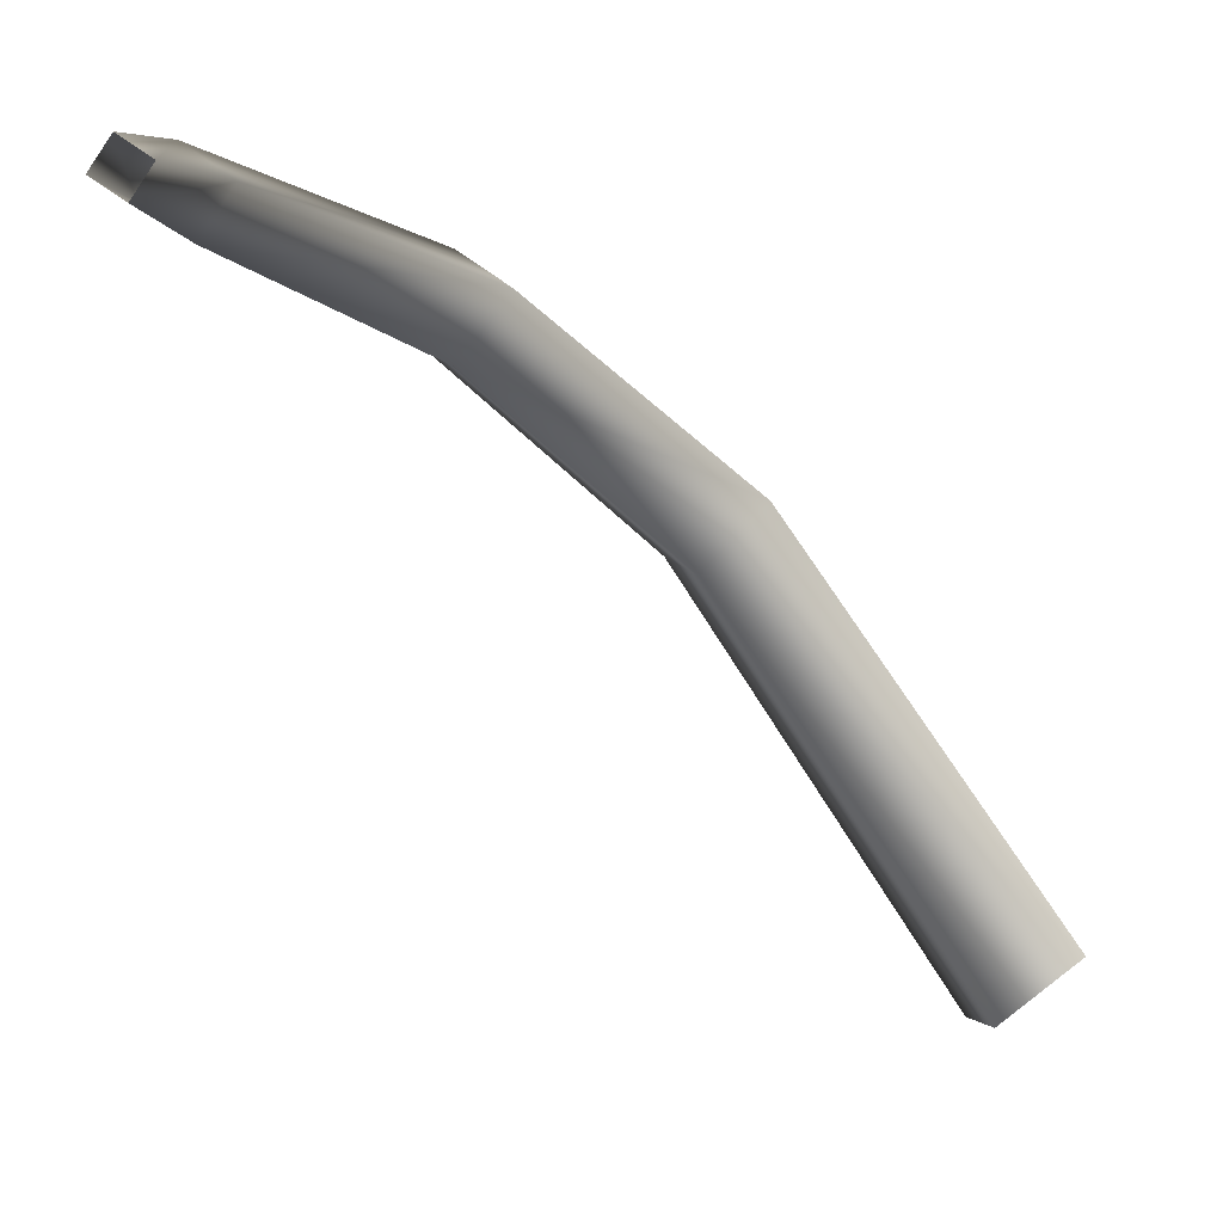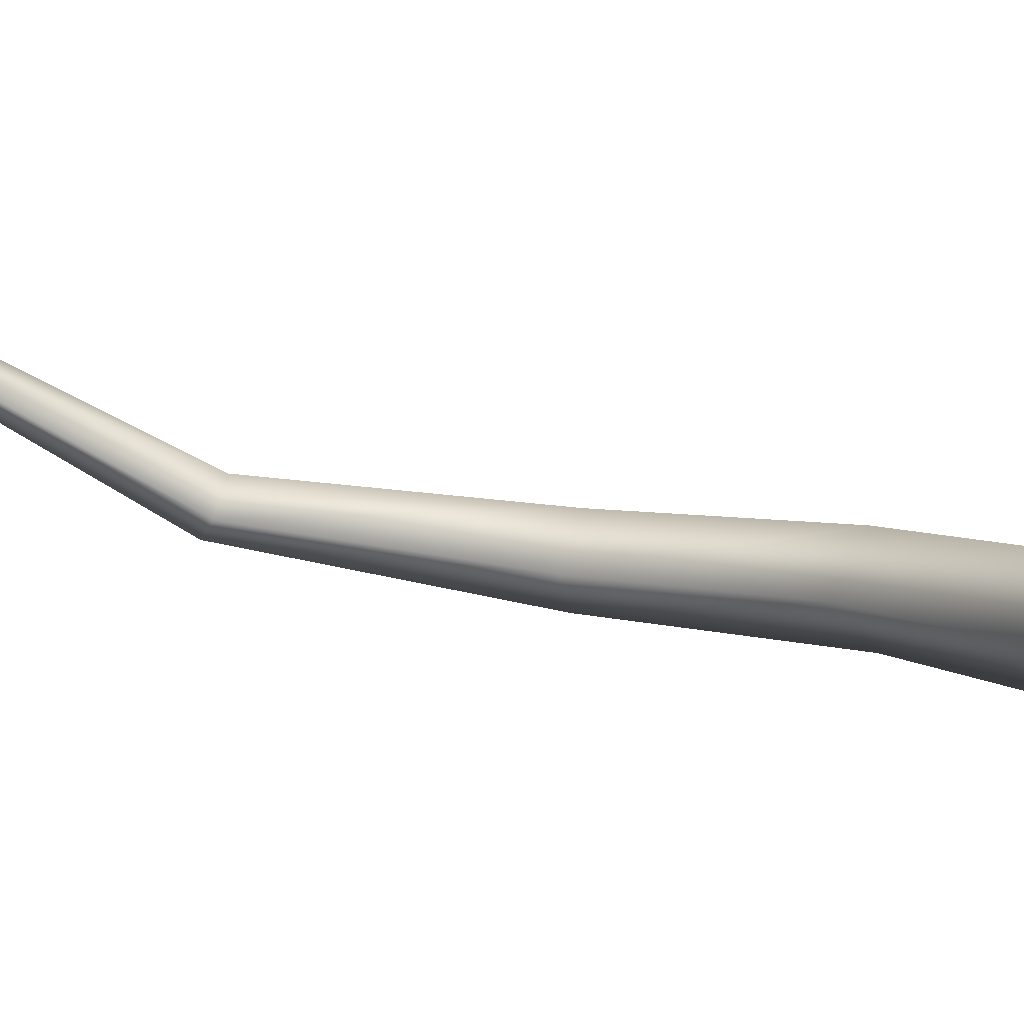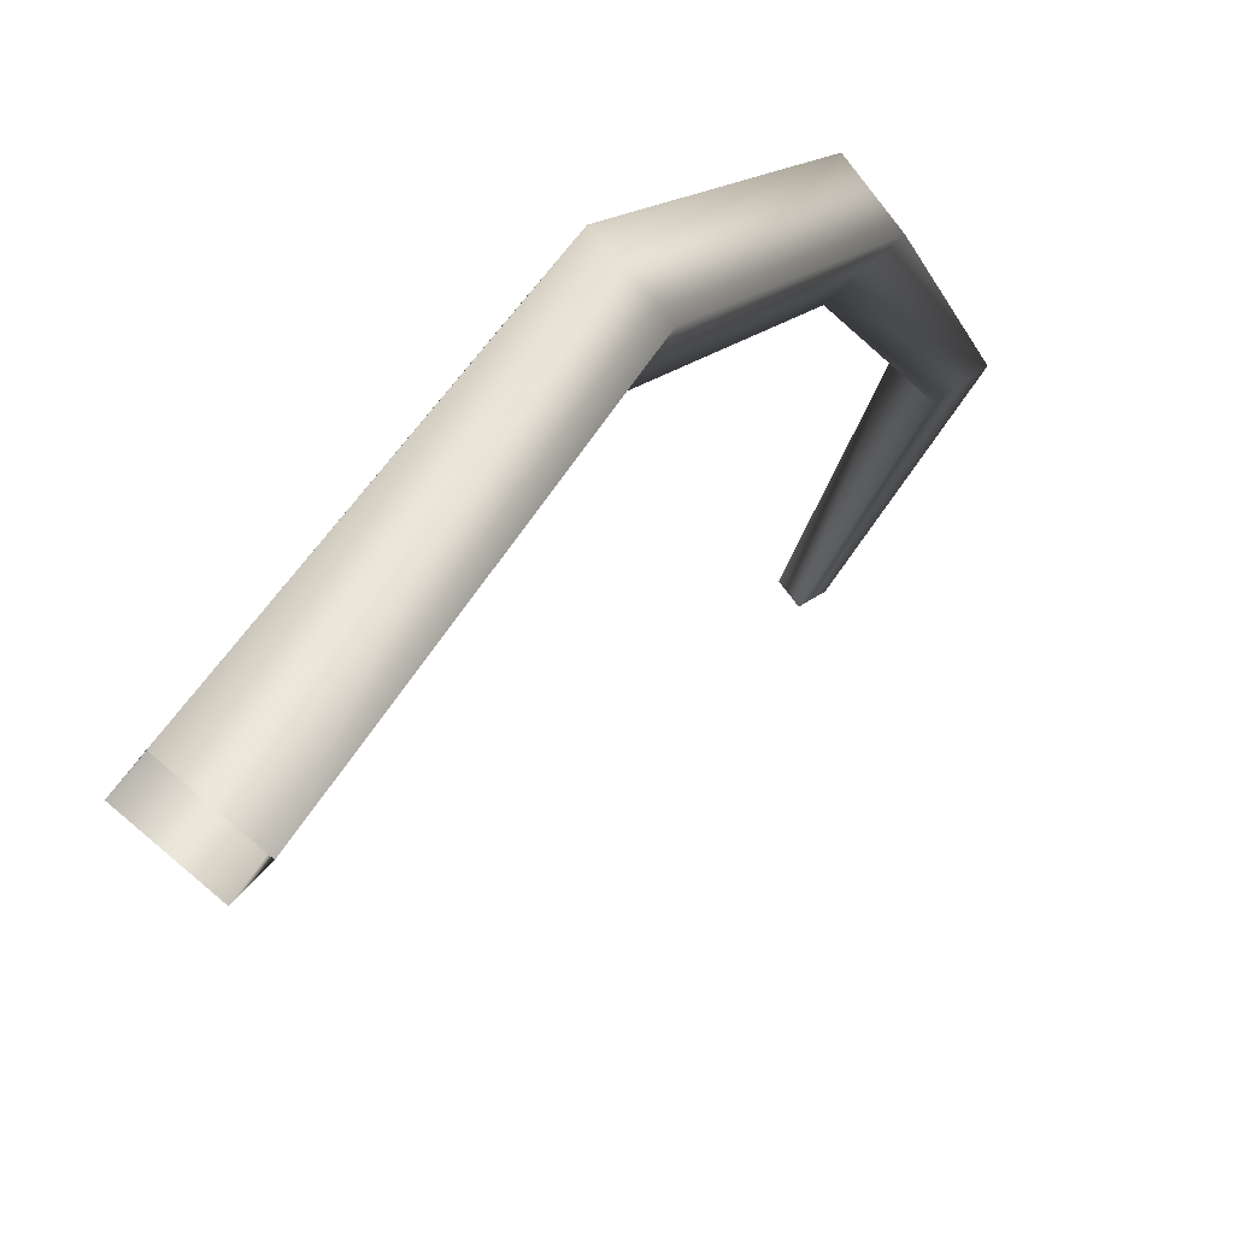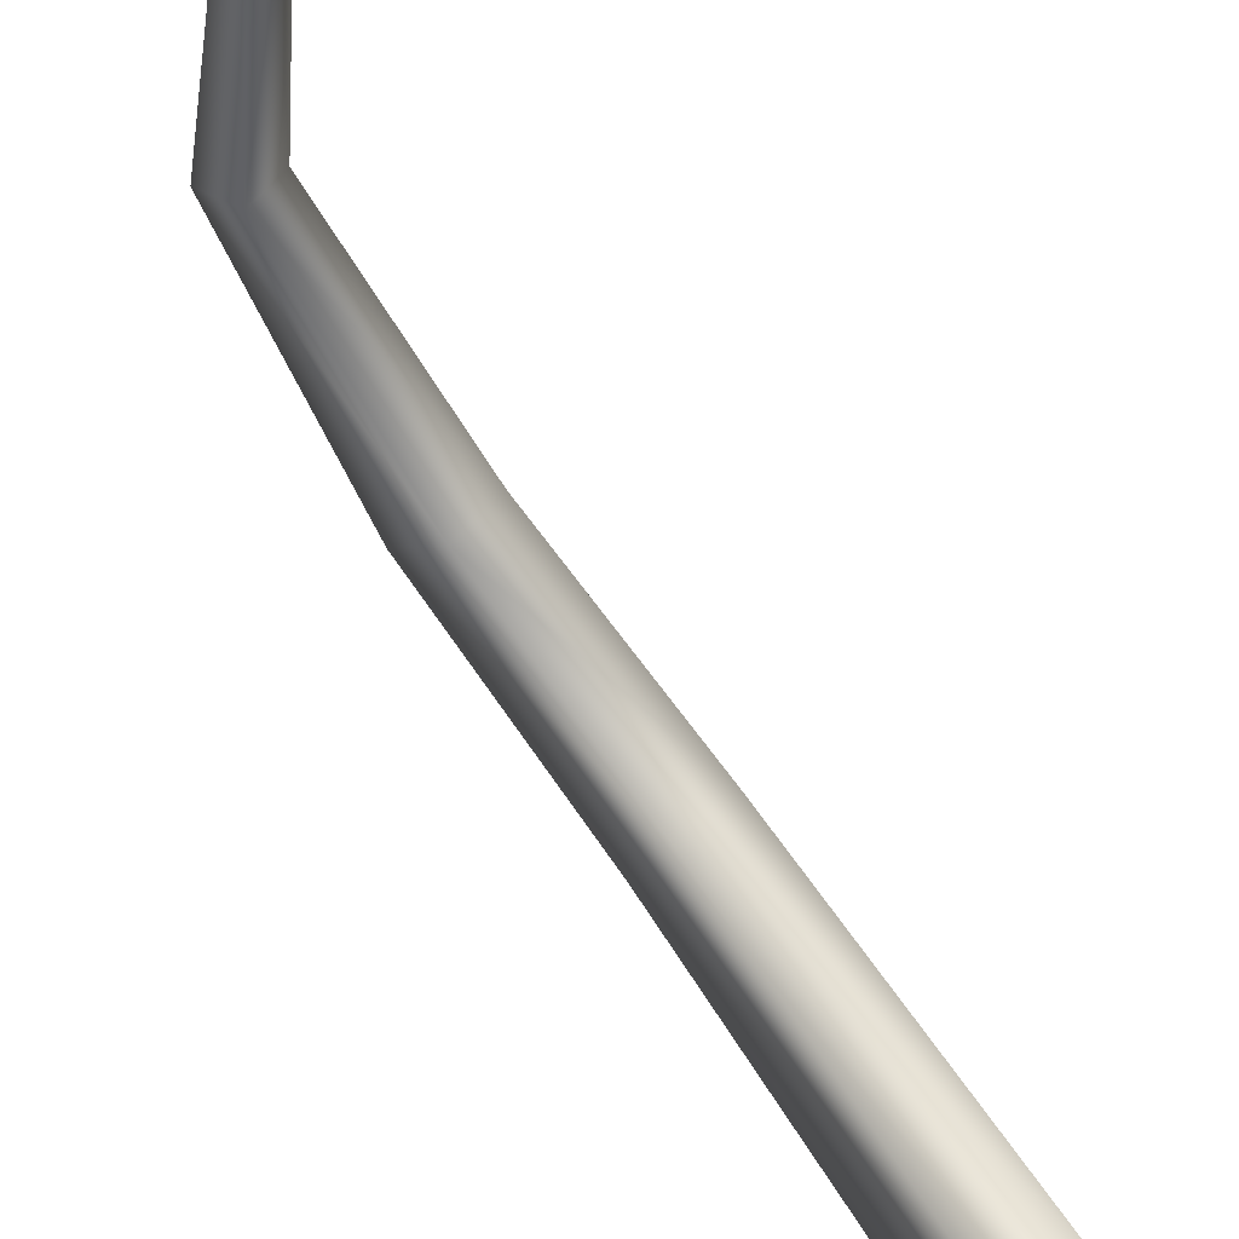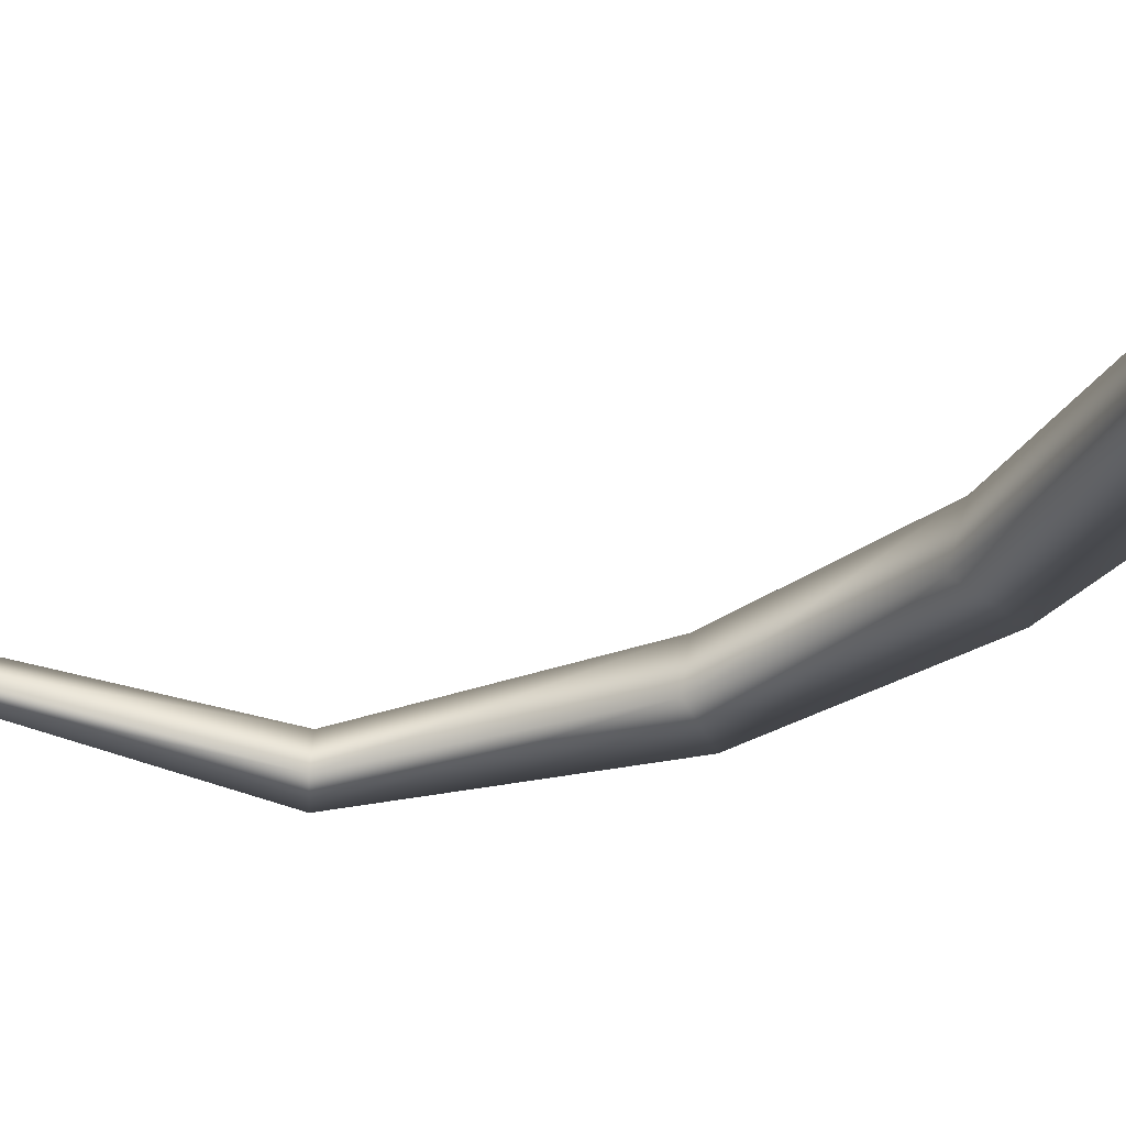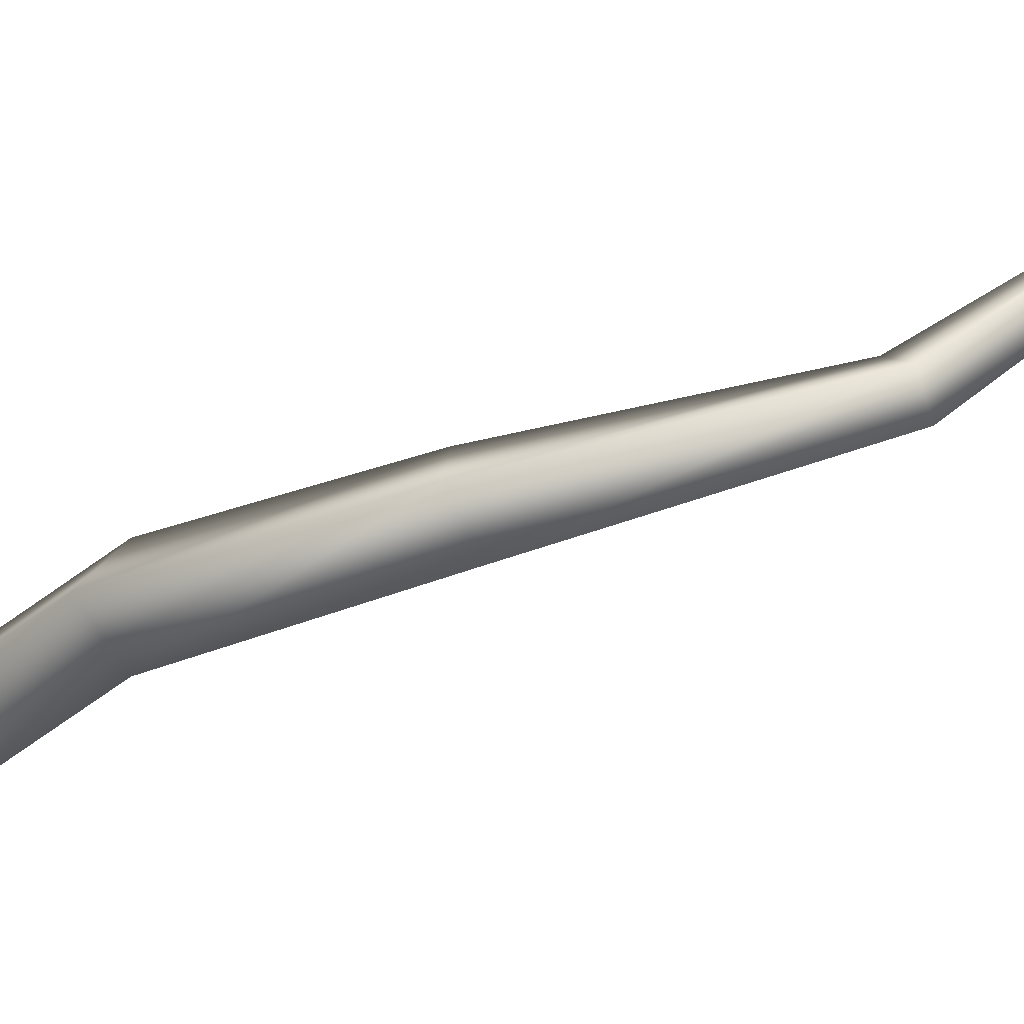
<metadata>
{"format":"obj","ext":"obj","renderer":"f3d","projection":"perspective","resolution":1024,"background":"white","views":[{"elev":-3.3,"azim":52.1,"up":"+Z"},{"elev":-60.4,"azim":106.4,"up":"+Z"},{"elev":-18.4,"azim":-140.1,"up":"+Z"},{"elev":-42.5,"azim":46.4,"up":"+Z"},{"elev":-79.1,"azim":125.6,"up":"+Z"},{"elev":49.9,"azim":-81.3,"up":"+Z"}]}
</metadata>
<code>
g Line338
v -7967 -294.4 -6237
v -7956 -267.5 -6276
v -7960 -274.3 -6282
v -7970 -299.6 -6243
v -7959 -297.4 -6239
v -7947 -272.3 -6276
v -7962 -302.6 -6245
v -7951 -279 -6282
v -7970 -299.6 -6243
v -7960 -274.3 -6282
v -7965 -325.3 -6220
v -7968 -328.6 -6226
v -7958 -324.5 -6223
v -7961 -327.9 -6230
v -7968 -328.6 -6226
v -7949 -360.4 -6217
v -7952 -362.3 -6221
v -7946 -357.5 -6220
v -7948 -359.5 -6224
v -7952 -362.3 -6221
v -7915 -385.7 -6224
v -7917 -386.7 -6227
v -7914 -383.5 -6226
v -7915 -384.6 -6228
v -7917 -386.7 -6227
f 10 8 9
f 7 9 8
f 9 7 15
f 14 15 7
f 15 14 20
f 19 20 14
f 20 19 25
f 24 25 19
f 8 6 7
f 5 7 6
f 7 5 14
f 13 14 5
f 14 13 19
f 18 19 13
f 19 18 24
f 23 24 18
f 21 23 16
f 18 16 23
f 16 18 11
f 13 11 18
f 11 13 1
f 5 1 13
f 1 5 2
f 6 2 5
f 22 21 17
f 16 17 21
f 17 16 12
f 11 12 16
f 12 11 4
f 1 4 11
f 4 1 3
f 2 3 1

</code>
